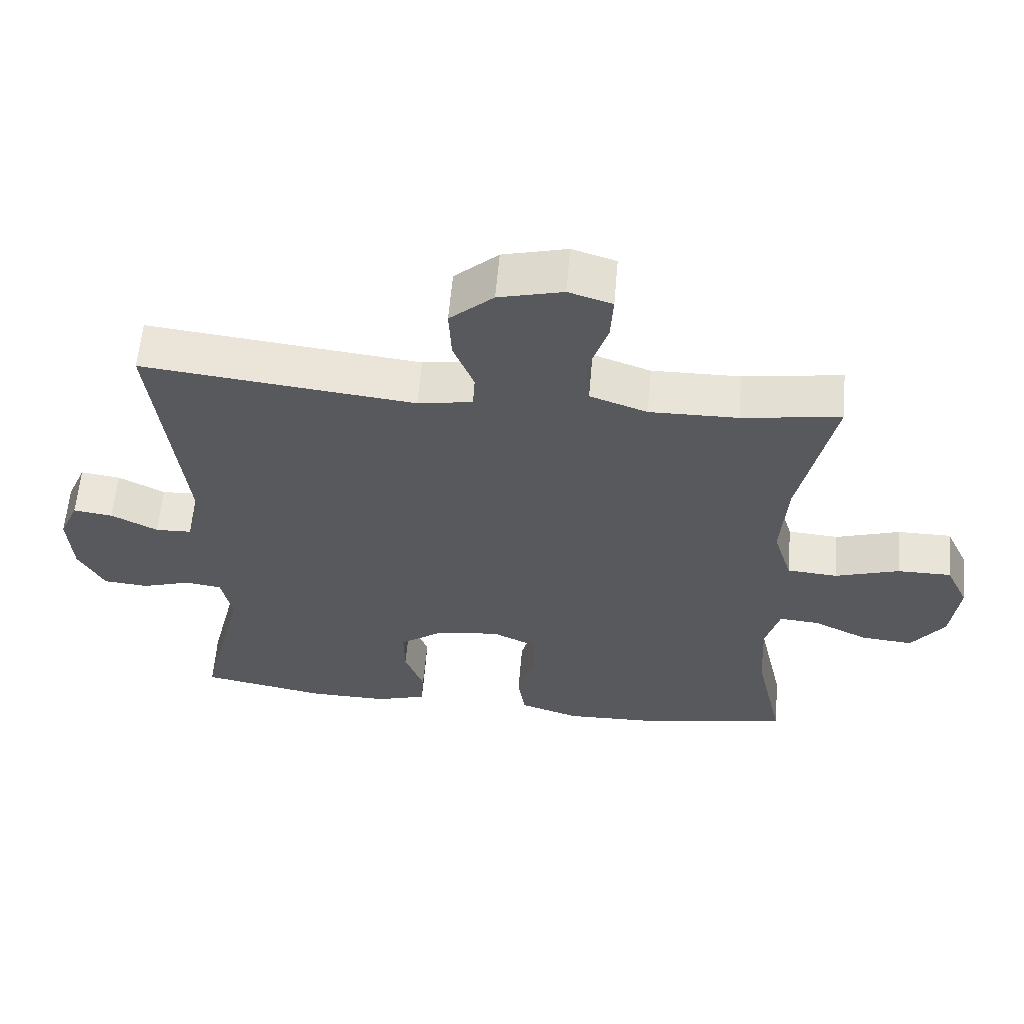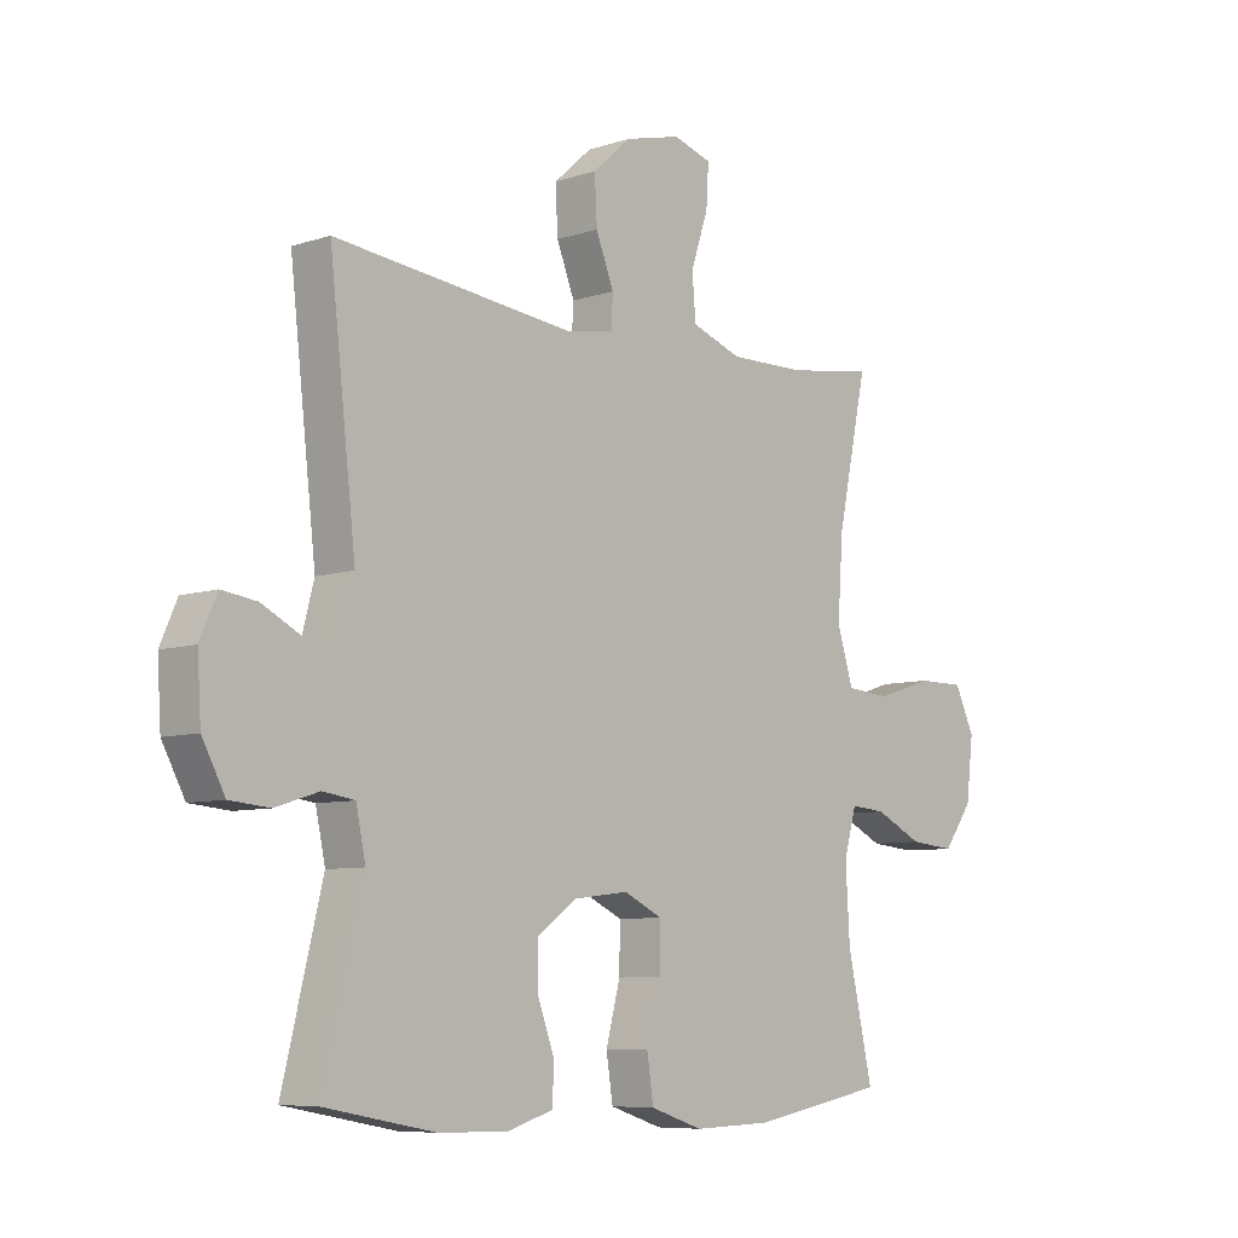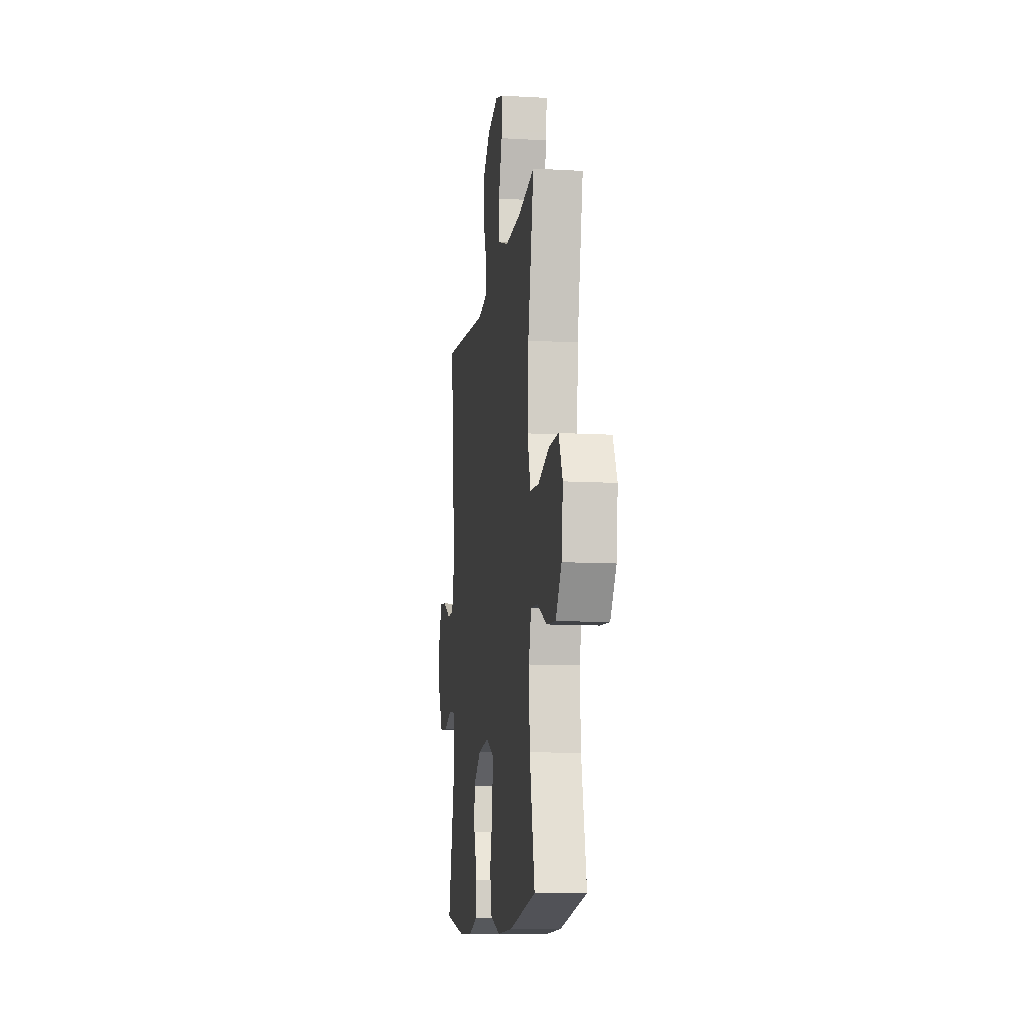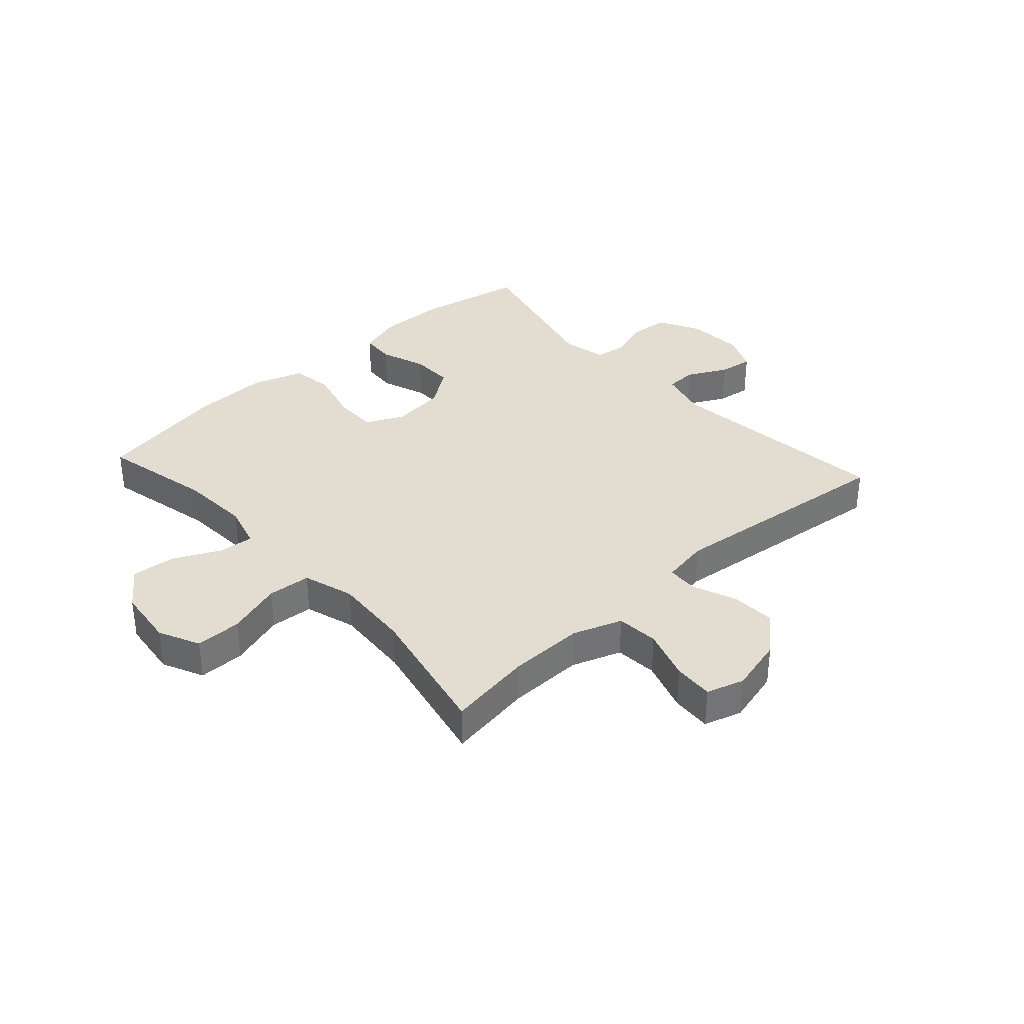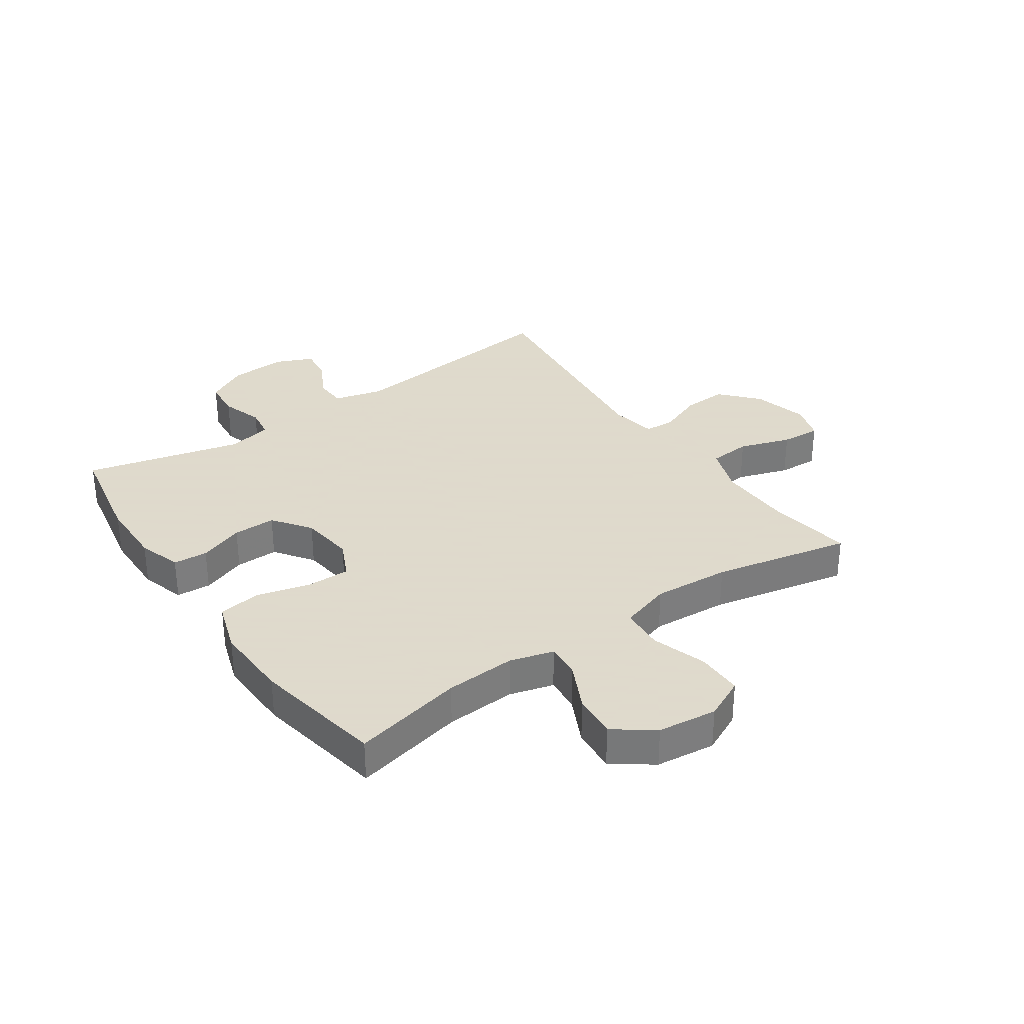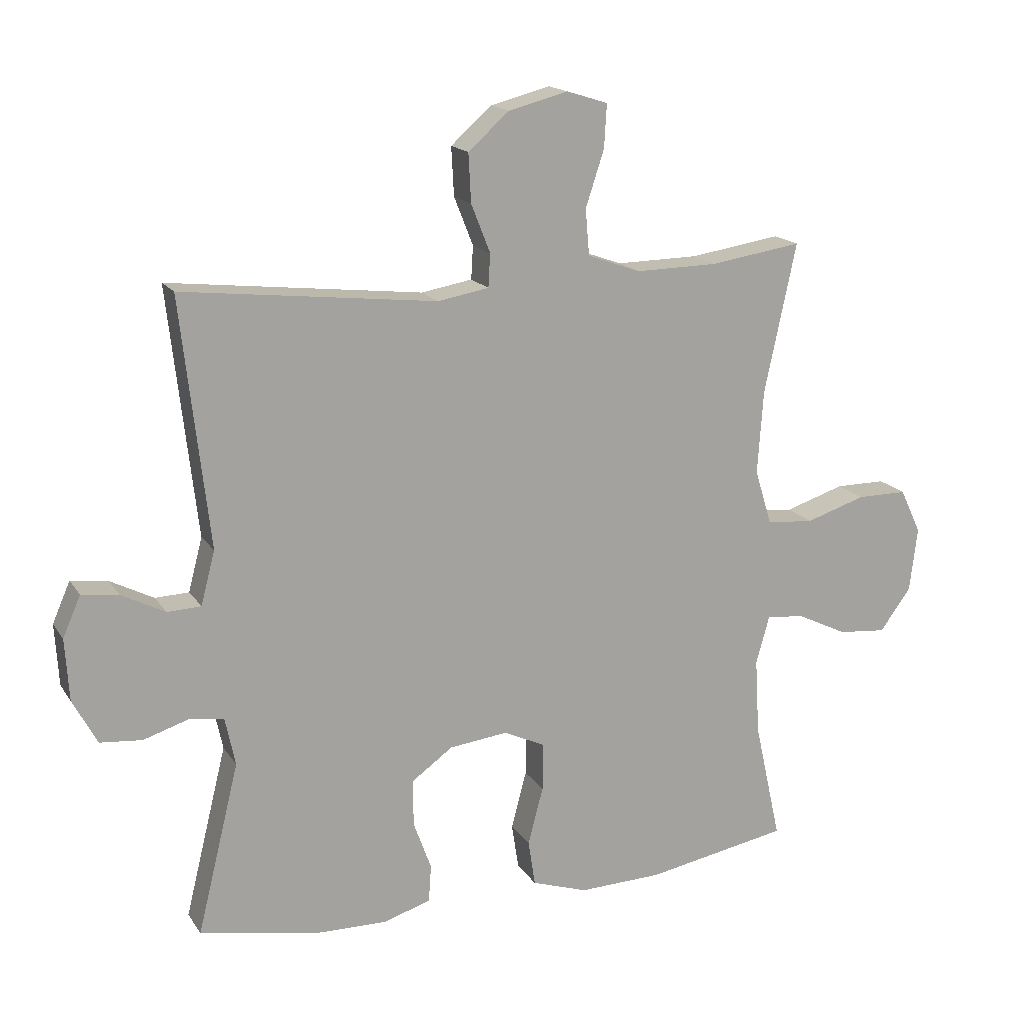
<metadata>
{"format":"obj","ext":"obj","renderer":"f3d","projection":"perspective","resolution":1024,"background":"white","views":[{"elev":60.0,"azim":-175.1,"up":"+Z"},{"elev":-7.5,"azim":132.8,"up":"+Z"},{"elev":-11.3,"azim":-97.9,"up":"+Z"},{"elev":35.3,"azim":-42.2,"up":"+Y"},{"elev":32.4,"azim":-124.7,"up":"+Y"},{"elev":16.6,"azim":157.6,"up":"+Z"}]}
</metadata>
<code>
v 0.5 0.07 0.5
v 0.456 0.07 0.111
v 0.478 0.07 0.027
v 0.531 0.07 0.025
v 0.599 0.07 0.06
v 0.657 0.07 0.068
v 0.685 0.07 0.004
v 0.679 0.07 -0.093
v 0.641 0.07 -0.164
v 0.575 0.07 -0.17
v 0.503 0.07 -0.147
v 0.45 0.07 -0.155
v 0.434 0.07 -0.231
v 0.5 0.07 -0.5
v 0.316 0.07 -0.535
v 0.201 0.07 -0.537
v 0.126 0.07 -0.514
v 0.122 0.07 -0.455
v 0.15 0.07 -0.378
v 0.151 0.07 -0.305
v 0.086 0.07 -0.258
v -0.006 0.07 -0.247
v -0.071 0.07 -0.278
v -0.07 0.07 -0.353
v -0.046 0.07 -0.444
v -0.057 0.07 -0.516
v -0.145 0.07 -0.545
v -0.276 0.07 -0.541
v -0.5 0.07 -0.5
v -0.458 0.07 -0.311
v -0.451 0.07 -0.191
v -0.472 0.07 -0.116
v -0.531 0.07 -0.121
v -0.611 0.07 -0.16
v -0.687 0.07 -0.167
v -0.736 0.07 -0.1
v -0.748 0.07 0.001
v -0.715 0.07 0.071
v -0.636 0.07 0.071
v -0.542 0.07 0.041
v -0.468 0.07 0.047
v -0.441 0.07 0.134
v -0.45 0.07 0.265
v -0.5 0.07 0.5
v -0.356 0.07 0.478
v -0.227 0.07 0.476
v -0.143 0.07 0.506
v -0.137 0.07 0.578
v -0.166 0.07 0.666
v -0.17 0.07 0.734
v -0.106 0.07 0.754
v -0.012 0.07 0.73
v 0.052 0.07 0.673
v 0.048 0.07 0.597
v 0.018 0.07 0.521
v 0.021 0.07 0.469
v 0.101 0.07 0.455
v 0.5 0 0.5
v 0.456 0 0.111
v 0.478 0 0.027
v 0.531 0 0.025
v 0.599 0 0.06
v 0.657 0 0.068
v 0.685 0 0.004
v 0.679 0 -0.093
v 0.641 0 -0.164
v 0.575 0 -0.17
v 0.503 0 -0.147
v 0.45 0 -0.155
v 0.434 0 -0.231
v 0.5 0 -0.5
v 0.316 0 -0.535
v 0.201 0 -0.537
v 0.126 0 -0.514
v 0.122 0 -0.455
v 0.15 0 -0.378
v 0.151 0 -0.305
v 0.086 0 -0.258
v -0.006 0 -0.247
v -0.071 0 -0.278
v -0.07 0 -0.353
v -0.046 0 -0.444
v -0.057 0 -0.516
v -0.145 0 -0.545
v -0.276 0 -0.541
v -0.5 0 -0.5
v -0.458 0 -0.311
v -0.451 0 -0.191
v -0.472 0 -0.116
v -0.531 0 -0.121
v -0.611 0 -0.16
v -0.687 0 -0.167
v -0.736 0 -0.1
v -0.748 0 0.001
v -0.715 0 0.071
v -0.636 0 0.071
v -0.542 0 0.041
v -0.468 0 0.047
v -0.441 0 0.134
v -0.45 0 0.265
v -0.5 0 0.5
v -0.356 0 0.478
v -0.227 0 0.476
v -0.143 0 0.506
v -0.137 0 0.578
v -0.166 0 0.666
v -0.17 0 0.734
v -0.106 0 0.754
v -0.012 0 0.73
v 0.052 0 0.673
v 0.048 0 0.597
v 0.018 0 0.521
v 0.021 0 0.469
v 0.101 0 0.455
f 53 54 55
f 52 53 55
f 51 52 55
f 50 51 55
f 49 50 55
f 48 49 55
f 47 48 55 56
f 46 47 56
f 45 46 56 57
f 43 44 45
f 42 43 45 57
f 38 39 40
f 37 38 40
f 36 37 40
f 35 36 40
f 34 35 40
f 33 34 40
f 32 33 40 41
f 57 1 2
f 42 57 2
f 41 42 2
f 32 41 2
f 31 32 2
f 28 29 30
f 27 28 30
f 26 27 30
f 25 26 30
f 24 25 30
f 17 18 19
f 16 17 19
f 15 16 19
f 14 15 19
f 13 14 19
f 12 13 19 20
f 9 10 11
f 8 9 11
f 7 8 11
f 6 7 11
f 5 6 11
f 4 5 11
f 3 4 11 12
f 12 20 21
f 3 12 21
f 2 3 21
f 23 24 30 31
f 22 23 31 2
f 2 21 22
f 112 111 110
f 112 110 109
f 112 109 108
f 112 108 107
f 112 107 106
f 112 106 105
f 113 112 105 104
f 113 104 103
f 114 113 103 102
f 102 101 100
f 114 102 100 99
f 97 96 95
f 97 95 94
f 97 94 93
f 97 93 92
f 97 92 91
f 97 91 90
f 98 97 90 89
f 59 58 114
f 59 114 99
f 59 99 98
f 59 98 89
f 59 89 88
f 87 86 85
f 87 85 84
f 87 84 83
f 87 83 82
f 87 82 81
f 76 75 74
f 76 74 73
f 76 73 72
f 76 72 71
f 76 71 70
f 77 76 70 69
f 68 67 66
f 68 66 65
f 68 65 64
f 68 64 63
f 68 63 62
f 68 62 61
f 69 68 61 60
f 78 77 69
f 78 69 60
f 78 60 59
f 88 87 81 80
f 59 88 80 79
f 79 78 59
f 1 58 59 2
f 2 59 60 3
f 3 60 61 4
f 4 61 62 5
f 5 62 63 6
f 6 63 64 7
f 7 64 65 8
f 8 65 66 9
f 9 66 67 10
f 10 67 68 11
f 11 68 69 12
f 12 69 70 13
f 13 70 71 14
f 14 71 72 15
f 15 72 73 16
f 16 73 74 17
f 17 74 75 18
f 18 75 76 19
f 19 76 77 20
f 20 77 78 21
f 21 78 79 22
f 22 79 80 23
f 23 80 81 24
f 24 81 82 25
f 25 82 83 26
f 26 83 84 27
f 27 84 85 28
f 28 85 86 29
f 29 86 87 30
f 30 87 88 31
f 31 88 89 32
f 32 89 90 33
f 33 90 91 34
f 34 91 92 35
f 35 92 93 36
f 36 93 94 37
f 37 94 95 38
f 38 95 96 39
f 39 96 97 40
f 40 97 98 41
f 41 98 99 42
f 42 99 100 43
f 43 100 101 44
f 44 101 102 45
f 45 102 103 46
f 46 103 104 47
f 47 104 105 48
f 48 105 106 49
f 49 106 107 50
f 50 107 108 51
f 51 108 109 52
f 52 109 110 53
f 53 110 111 54
f 54 111 112 55
f 55 112 113 56
f 56 113 114 57
f 57 114 58 1

</code>
